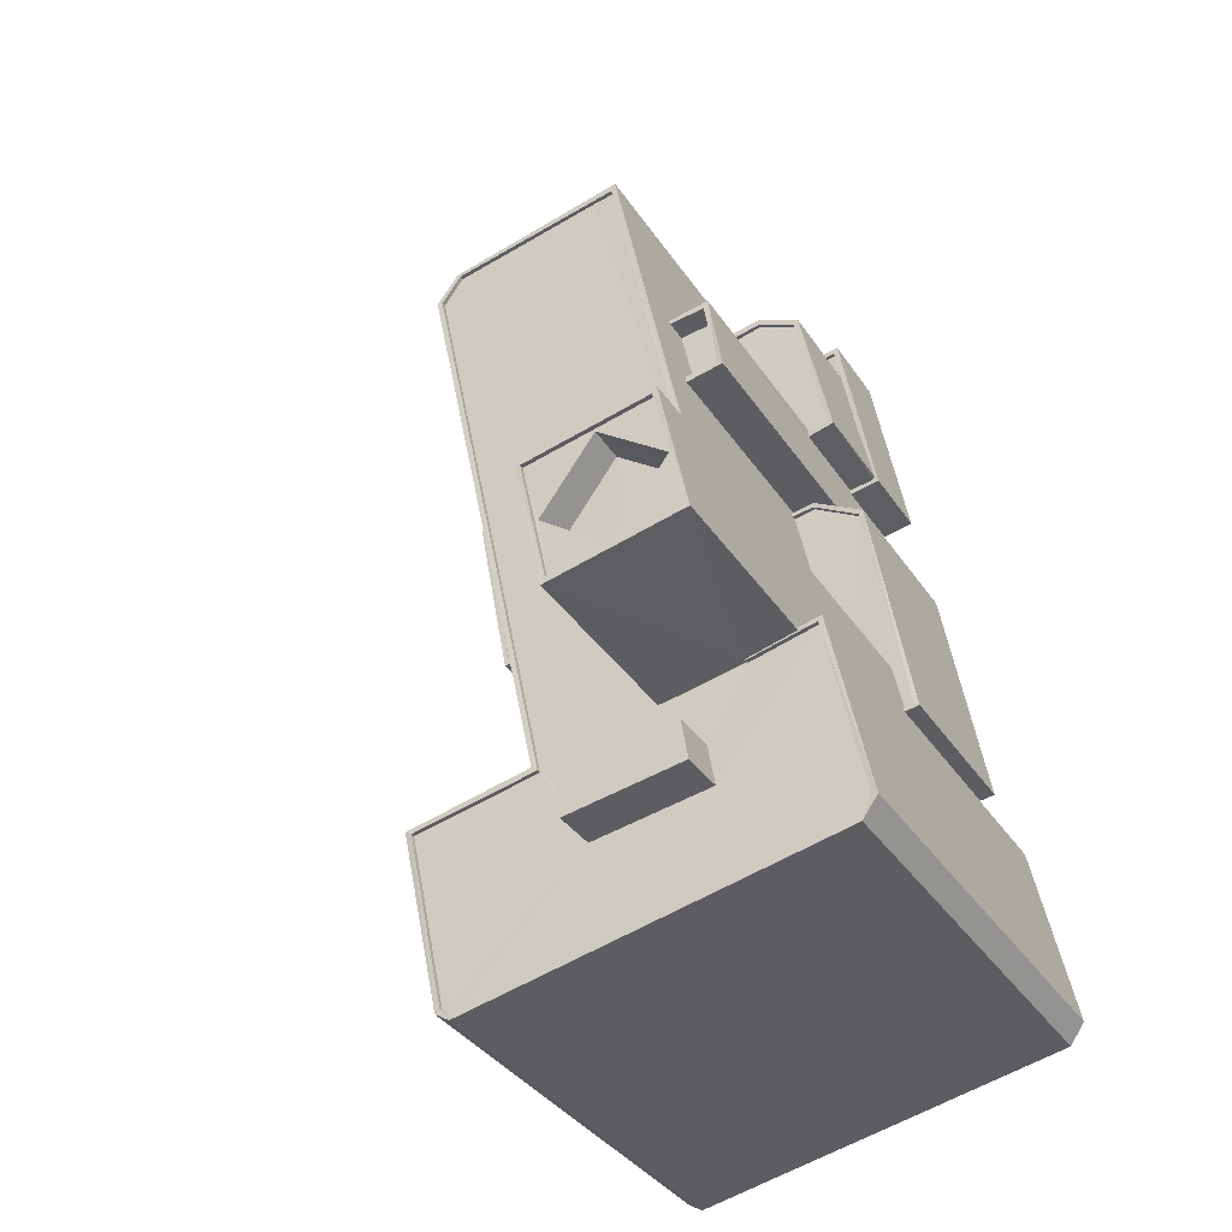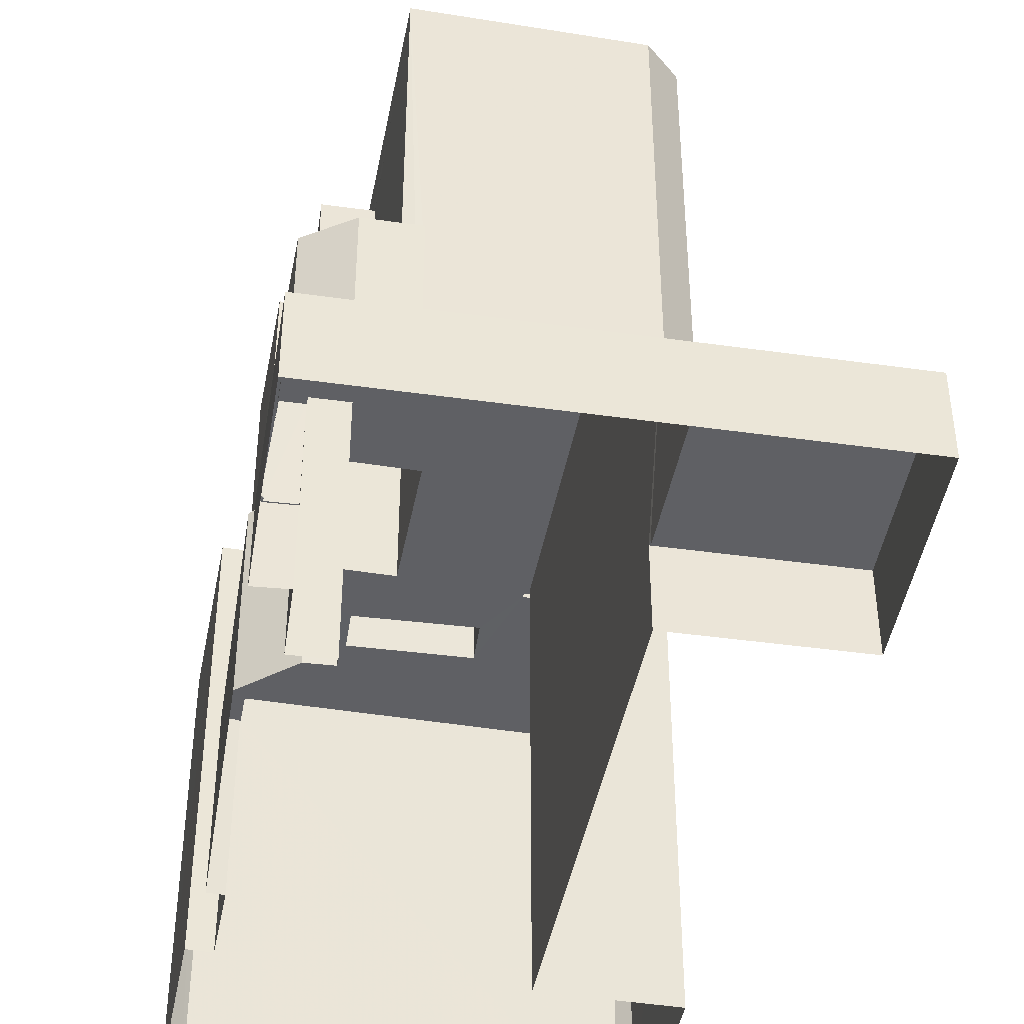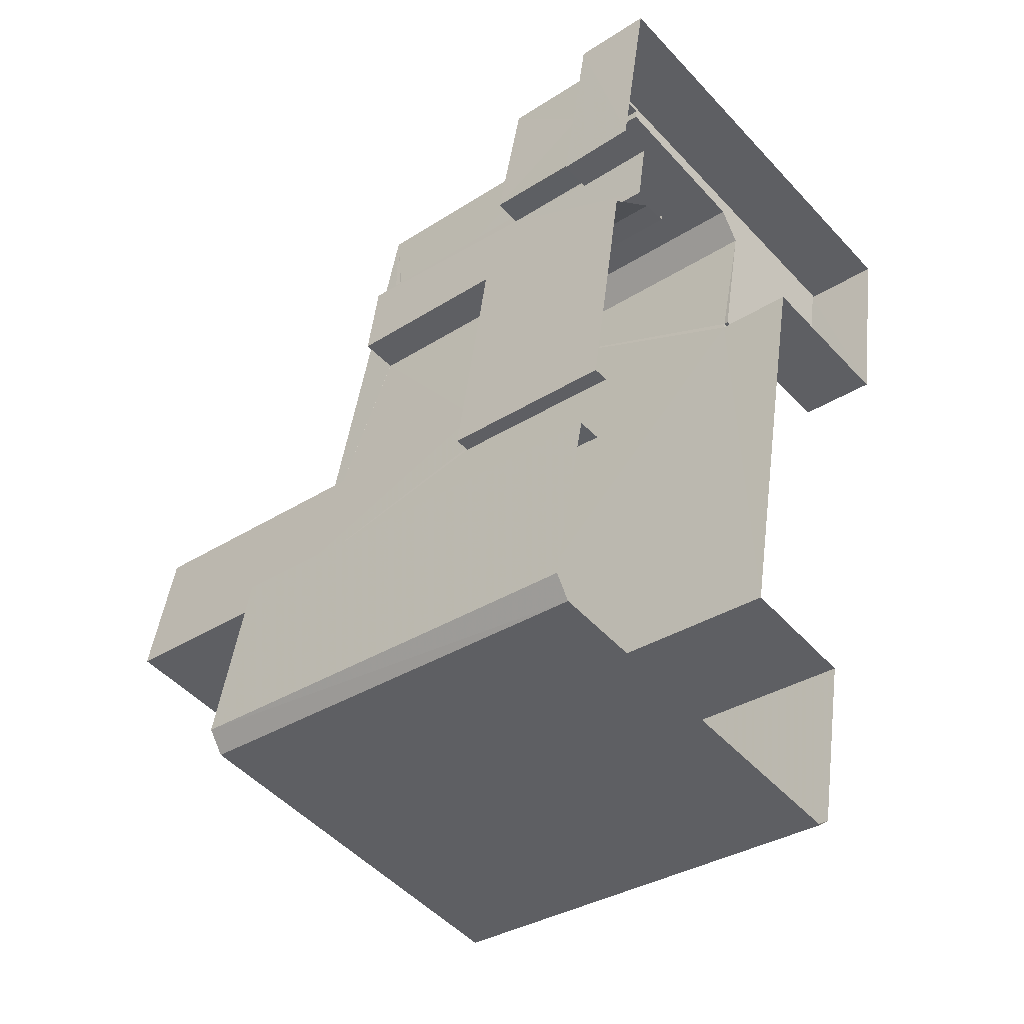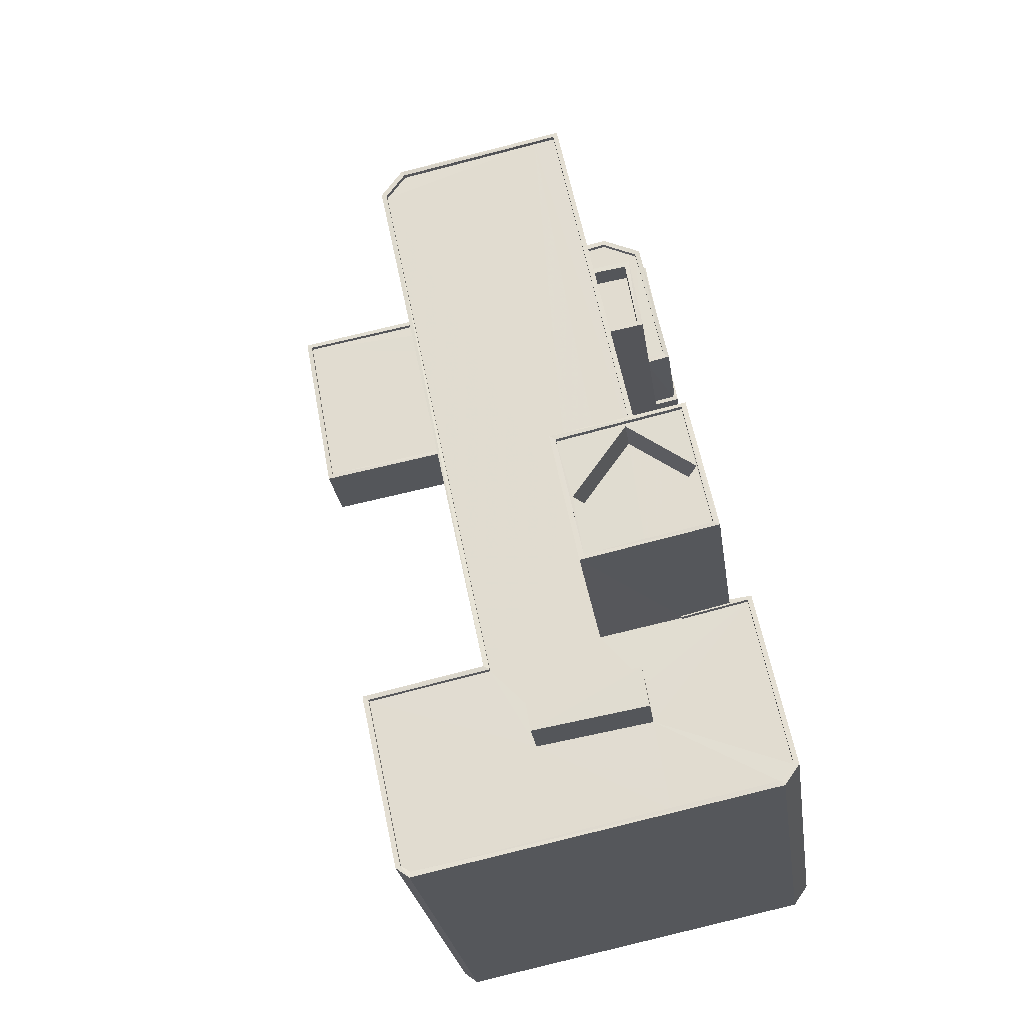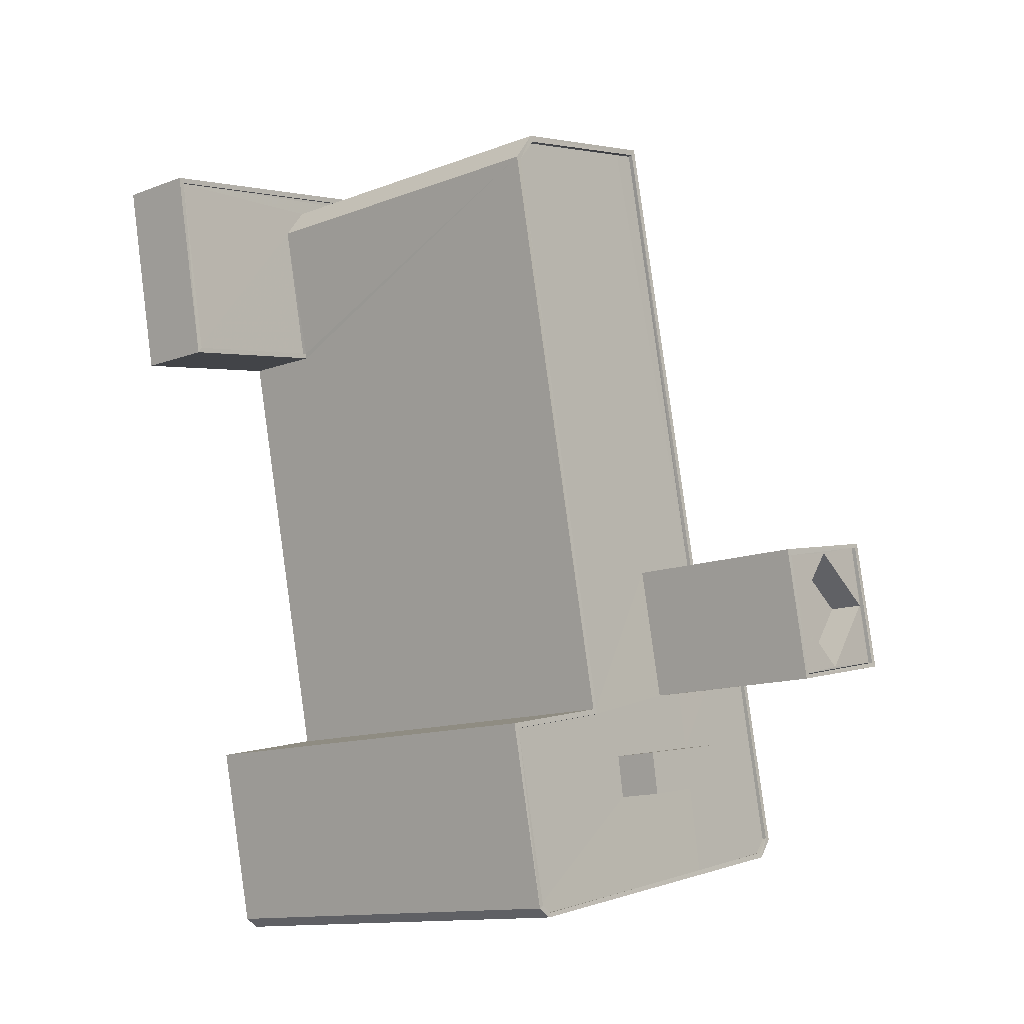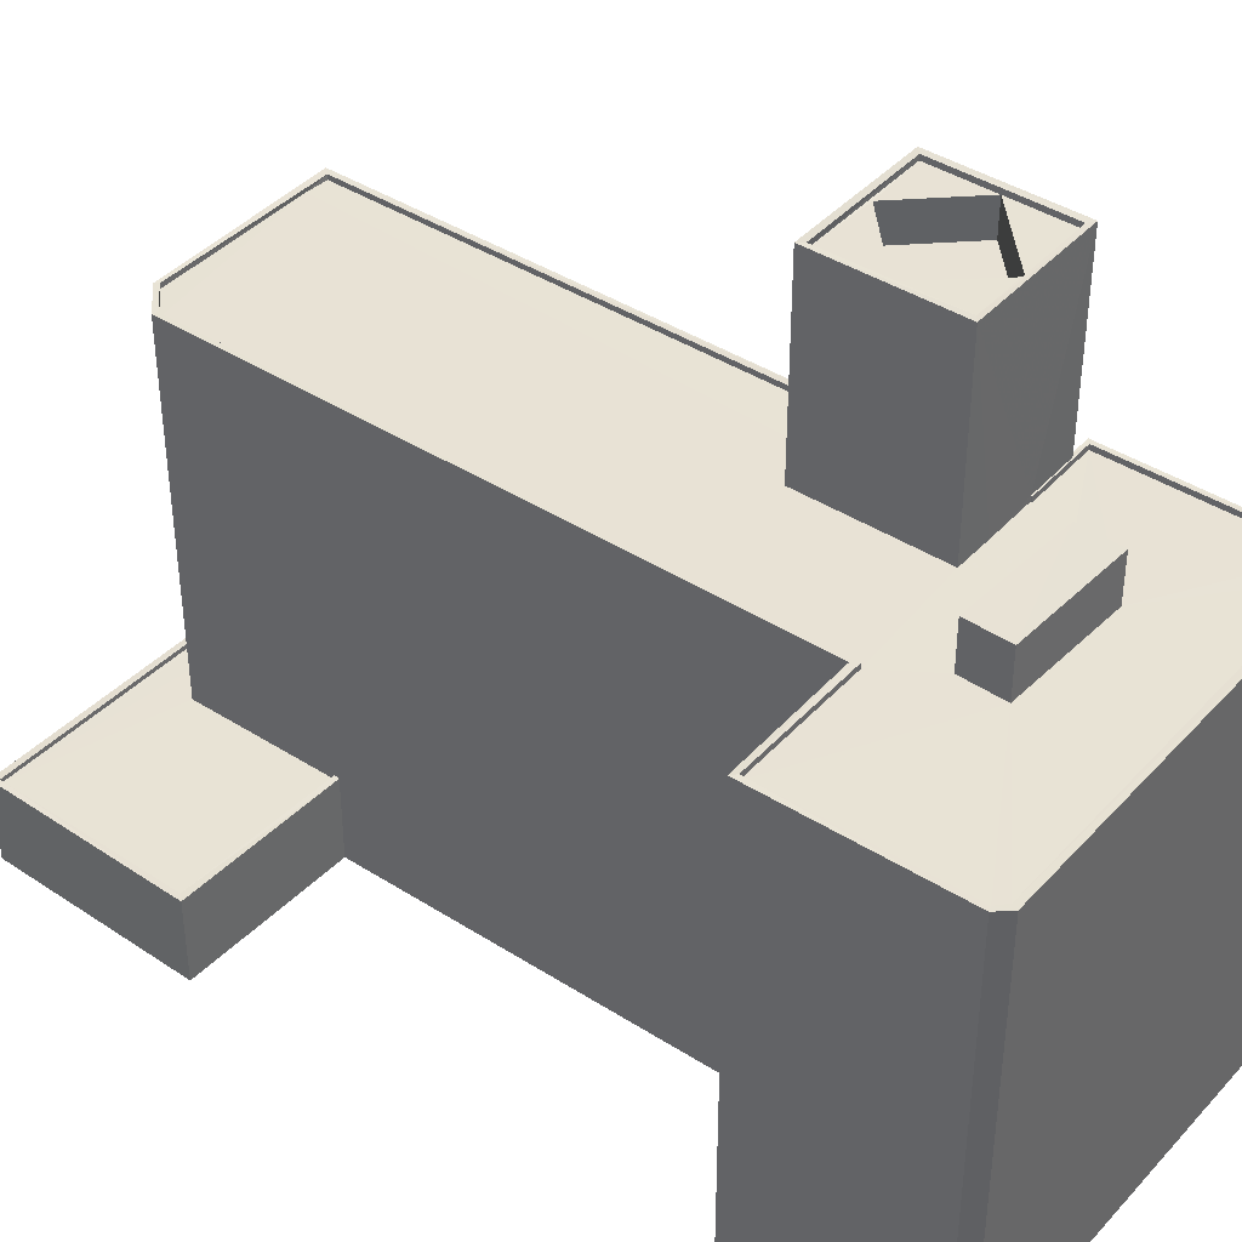
<metadata>
{"format":"obj","ext":"obj","renderer":"f3d","projection":"perspective","resolution":1024,"background":"white","views":[{"elev":-35.8,"azim":29.2,"up":"+Y"},{"elev":-44.1,"azim":-179.0,"up":"+Z"},{"elev":-33.6,"azim":131.1,"up":"+Y"},{"elev":-25.5,"azim":7.9,"up":"+Y"},{"elev":-12.7,"azim":-48.3,"up":"+Y"},{"elev":40.9,"azim":-40.3,"up":"+Z"}]}
</metadata>
<code>
v 1.24e+05 7.862e+05 15.27
v 1.24e+05 7.862e+05 15.27
v 1.24e+05 7.862e+05 15.27
v 1.24e+05 7.862e+05 15.28
v 1.24e+05 7.862e+05 15.28
v 1.24e+05 7.862e+05 15.28
v 1.24e+05 7.862e+05 15.27
v 1.24e+05 7.862e+05 15.28
v 1.24e+05 7.862e+05 15.28
v 1.24e+05 7.862e+05 15.28
v 1.24e+05 7.862e+05 15.27
v 1.24e+05 7.862e+05 15.27
v 1.24e+05 7.862e+05 15.27
v 1.24e+05 7.862e+05 15.28
v 1.24e+05 7.862e+05 15.28
v 1.24e+05 7.862e+05 15.28
v 1.24e+05 7.862e+05 15.27
v 1.24e+05 7.862e+05 15.28
v 1.24e+05 7.862e+05 15.28
v 1.24e+05 7.862e+05 15.28
v 1.24e+05 7.862e+05 15.28
v 1.24e+05 7.862e+05 25.2
v 1.24e+05 7.862e+05 25.2
v 1.24e+05 7.862e+05 25.2
v 1.24e+05 7.862e+05 25.2
v 1.24e+05 7.862e+05 25.2
v 1.24e+05 7.862e+05 25.2
v 1.24e+05 7.862e+05 25.2
v 1.24e+05 7.862e+05 25.2
v 1.24e+05 7.862e+05 25.2
v 1.24e+05 7.862e+05 25.45
v 1.24e+05 7.862e+05 25.45
v 1.24e+05 7.862e+05 25.45
v 1.24e+05 7.862e+05 25.45
v 1.24e+05 7.862e+05 25.45
v 1.24e+05 7.862e+05 25.45
v 1.24e+05 7.862e+05 25.45
v 1.24e+05 7.862e+05 25.45
v 1.24e+05 7.862e+05 25.45
v 1.24e+05 7.862e+05 25.45
v 1.24e+05 7.862e+05 25.45
v 1.24e+05 7.862e+05 25.45
v 1.24e+05 7.862e+05 19.66
v 1.24e+05 7.862e+05 19.66
v 1.24e+05 7.862e+05 19.66
v 1.24e+05 7.862e+05 19.66
v 1.24e+05 7.862e+05 19.66
v 1.24e+05 7.862e+05 19.66
v 1.24e+05 7.862e+05 19.66
v 1.24e+05 7.862e+05 19.66
v 1.24e+05 7.862e+05 19.66
v 1.24e+05 7.862e+05 19.66
v 1.24e+05 7.862e+05 19.66
v 1.24e+05 7.862e+05 19.66
v 1.24e+05 7.862e+05 19.66
v 1.24e+05 7.862e+05 19.66
v 1.24e+05 7.862e+05 19.66
v 1.24e+05 7.862e+05 19.91
v 1.24e+05 7.862e+05 19.91
v 1.24e+05 7.862e+05 19.91
v 1.24e+05 7.862e+05 19.91
v 1.24e+05 7.862e+05 19.91
v 1.24e+05 7.862e+05 19.91
v 1.24e+05 7.862e+05 19.91
v 1.24e+05 7.862e+05 19.91
v 1.24e+05 7.862e+05 19.91
v 1.24e+05 7.862e+05 19.91
v 1.24e+05 7.862e+05 19.91
v 1.24e+05 7.862e+05 19.91
v 1.24e+05 7.862e+05 19.91
v 1.24e+05 7.862e+05 19.91
v 1.24e+05 7.862e+05 19.91
v 1.24e+05 7.862e+05 37.5
v 1.24e+05 7.862e+05 37.5
v 1.24e+05 7.862e+05 37.5
v 1.24e+05 7.862e+05 37.5
v 1.24e+05 7.862e+05 37.5
v 1.24e+05 7.862e+05 37.5
v 1.24e+05 7.862e+05 37.5
v 1.24e+05 7.862e+05 37.5
v 1.24e+05 7.862e+05 36.2
v 1.24e+05 7.862e+05 36.2
v 1.24e+05 7.862e+05 36.2
v 1.24e+05 7.862e+05 36.2
v 1.24e+05 7.862e+05 39.78
v 1.24e+05 7.862e+05 39.79
v 1.24e+05 7.862e+05 39.78
v 1.24e+05 7.862e+05 39.78
v 1.24e+05 7.862e+05 39.78
v 1.24e+05 7.862e+05 39.79
v 1.24e+05 7.862e+05 39.79
v 1.24e+05 7.862e+05 39.79
v 1.24e+05 7.862e+05 39.78
v 1.24e+05 7.862e+05 39.79
v 1.24e+05 7.862e+05 39.79
v 1.24e+05 7.862e+05 39.79
v 1.24e+05 7.862e+05 39.79
v 1.24e+05 7.862e+05 39.79
v 1.24e+05 7.862e+05 39.79
v 1.24e+05 7.862e+05 39.79
v 1.24e+05 7.862e+05 39.79
v 1.24e+05 7.862e+05 39.78
v 1.24e+05 7.862e+05 39.78
v 1.24e+05 7.862e+05 39.78
v 1.24e+05 7.862e+05 39.78
v 1.24e+05 7.862e+05 39.78
v 1.24e+05 7.862e+05 39.78
v 1.24e+05 7.862e+05 40.04
v 1.24e+05 7.862e+05 40.03
v 1.24e+05 7.862e+05 40.04
v 1.24e+05 7.862e+05 40.03
v 1.24e+05 7.862e+05 40.03
v 1.24e+05 7.862e+05 40.03
v 1.24e+05 7.862e+05 40.03
v 1.24e+05 7.862e+05 40.04
v 1.24e+05 7.862e+05 40.04
v 1.24e+05 7.862e+05 40.04
v 1.24e+05 7.862e+05 40.04
v 1.24e+05 7.862e+05 40.03
v 1.24e+05 7.862e+05 40.03
v 1.24e+05 7.862e+05 40.04
v 1.24e+05 7.862e+05 40.04
v 1.24e+05 7.862e+05 40.04
v 1.24e+05 7.862e+05 40.03
v 1.24e+05 7.862e+05 40.03
v 1.24e+05 7.862e+05 40.04
v 1.24e+05 7.862e+05 40.04
v 1.24e+05 7.862e+05 40.04
v 1.24e+05 7.862e+05 40.04
v 1.24e+05 7.862e+05 40.03
v 1.24e+05 7.862e+05 40.03
v 1.24e+05 7.862e+05 40.03
v 1.24e+05 7.862e+05 40.04
v 1.24e+05 7.862e+05 25
v 1.24e+05 7.862e+05 25
v 1.24e+05 7.862e+05 25
v 1.24e+05 7.862e+05 25
v 1.24e+05 7.862e+05 25
v 1.24e+05 7.862e+05 25
v 1.24e+05 7.862e+05 25
v 1.24e+05 7.862e+05 25.25
v 1.24e+05 7.862e+05 25.25
v 1.24e+05 7.862e+05 25.25
v 1.24e+05 7.862e+05 25.25
v 1.24e+05 7.862e+05 25.25
v 1.24e+05 7.862e+05 25.25
v 1.24e+05 7.862e+05 25.25
v 1.24e+05 7.862e+05 25.25
v 1.24e+05 7.862e+05 25.25
v 1.24e+05 7.862e+05 25.25
v 1.24e+05 7.862e+05 50.67
v 1.24e+05 7.862e+05 50.67
v 1.24e+05 7.862e+05 50.67
v 1.24e+05 7.862e+05 50.67
v 1.24e+05 7.862e+05 50.67
v 1.24e+05 7.862e+05 50.67
v 1.24e+05 7.862e+05 50.67
v 1.24e+05 7.862e+05 50.67
v 1.24e+05 7.862e+05 50.42
v 1.24e+05 7.862e+05 50.42
v 1.24e+05 7.862e+05 50.42
v 1.24e+05 7.862e+05 50.42
v 1.24e+05 7.862e+05 50.42
v 1.24e+05 7.862e+05 50.42
v 1.24e+05 7.862e+05 50.42
v 1.24e+05 7.862e+05 50.42
v 1.24e+05 7.862e+05 48.42
v 1.24e+05 7.862e+05 48.42
v 1.24e+05 7.862e+05 48.42
v 1.24e+05 7.862e+05 48.42
v 1.24e+05 7.862e+05 42.4
v 1.24e+05 7.862e+05 42.4
v 1.24e+05 7.862e+05 42.4
v 1.24e+05 7.862e+05 42.4
f 1 2 3
f 4 5 6
f 2 7 3
f 8 4 9
f 6 5 10
f 11 7 12
f 13 11 12
f 14 15 16
f 17 11 13
f 18 19 16
f 20 8 21
f 15 3 11
f 5 18 11
f 5 20 18
f 5 4 8
f 3 7 11
f 18 16 15
f 5 8 20
f 18 15 11
f 22 23 24
f 24 23 25
f 22 26 23
f 27 25 28
f 27 28 29
f 25 23 30
f 28 25 30
f 31 32 33
f 31 34 32
f 33 32 35
f 36 37 38
f 39 34 40
f 37 41 38
f 36 38 40
f 42 39 40
f 32 34 39
f 38 42 40
f 43 44 45
f 46 47 48
f 49 43 50
f 51 49 52
f 47 50 48
f 52 50 47
f 53 44 43
f 53 43 49
f 49 50 52
f 54 55 56
f 54 57 55
f 58 59 60
f 61 62 63
f 60 64 58
f 61 63 65
f 66 62 67
f 68 64 69
f 66 67 69
f 70 68 69
f 71 72 58
f 71 64 68
f 67 70 69
f 67 62 61
f 71 58 64
f 73 74 75
f 76 77 78
f 74 79 75
f 78 77 80
f 75 79 80
f 77 75 80
f 81 82 83
f 84 81 83
f 85 86 87
f 88 85 87
f 89 88 87
f 90 91 92
f 93 86 90
f 93 90 92
f 87 86 93
f 94 95 96
f 94 97 95
f 98 99 94
f 97 94 100
f 101 93 92
f 102 103 104
f 103 105 104
f 100 99 105
f 101 100 105
f 106 103 102
f 89 87 103
f 89 103 106
f 107 93 101
f 107 105 103
f 94 99 100
f 107 101 105
f 108 109 110
f 111 112 109
f 113 114 112
f 115 116 117
f 118 115 117
f 119 114 120
f 121 108 110
f 122 123 118
f 124 119 125
f 121 126 108
f 126 127 128
f 115 129 116
f 122 130 123
f 124 125 130
f 131 123 130
f 113 112 132
f 132 112 111
f 118 133 115
f 118 123 133
f 120 114 113
f 108 111 109
f 128 108 126
f 130 125 131
f 119 120 125
f 134 135 136
f 135 137 136
f 136 138 139
f 139 138 140
f 137 138 136
f 141 142 143
f 144 145 146
f 142 147 143
f 148 144 146
f 143 147 149
f 150 143 149
f 148 146 150
f 148 150 149
f 151 152 153
f 154 155 156
f 157 154 156
f 152 155 154
f 153 152 158
f 158 152 154
f 153 156 151
f 153 157 156
f 159 160 161
f 159 161 162
f 163 164 162
f 161 163 162
f 164 163 165
f 164 165 166
f 160 159 166
f 165 160 166
f 167 168 169
f 167 170 168
f 171 172 173
f 171 174 172
f 29 32 27
f 29 35 32
f 26 22 38
f 41 26 38
f 42 22 24
f 42 38 22
f 25 42 24
f 25 39 42
f 39 25 27
f 32 39 27
f 36 51 37
f 36 49 51
f 40 49 36
f 40 53 49
f 44 40 34
f 44 53 40
f 45 44 68
f 71 68 31
f 31 68 34
f 68 44 34
f 54 72 33
f 33 72 31
f 54 56 72
f 31 72 71
f 67 48 50
f 67 61 48
f 70 67 50
f 43 70 50
f 56 55 58
f 72 56 58
f 45 70 43
f 45 68 70
f 57 58 55
f 57 59 58
f 48 61 65
f 46 48 65
f 6 69 4
f 6 66 69
f 69 64 9
f 4 69 9
f 8 9 64
f 60 8 64
f 66 6 10
f 62 66 10
f 63 62 10
f 5 63 10
f 8 60 21
f 28 80 35
f 29 28 35
f 57 54 59
f 21 33 79
f 33 80 79
f 59 54 33
f 35 80 33
f 59 33 60
f 21 60 33
f 20 21 79
f 74 20 79
f 80 30 78
f 80 28 30
f 84 83 77
f 76 84 77
f 77 83 82
f 75 77 82
f 81 75 82
f 81 73 75
f 65 122 47
f 122 63 130
f 130 63 11
f 47 46 65
f 11 63 5
f 122 65 63
f 109 7 2
f 109 112 7
f 112 12 7
f 112 114 12
f 119 13 12
f 114 119 12
f 124 17 13
f 119 124 13
f 130 11 17
f 124 130 17
f 144 18 20
f 137 135 145
f 137 74 116
f 23 78 30
f 117 78 23
f 116 73 117
f 144 74 145
f 76 81 84
f 20 74 144
f 74 73 116
f 76 73 81
f 78 117 76
f 145 74 137
f 117 73 76
f 3 110 1
f 3 121 110
f 110 2 1
f 110 109 2
f 118 47 122
f 118 52 47
f 23 41 117
f 117 37 118
f 118 37 52
f 23 26 41
f 37 51 52
f 41 37 117
f 108 86 85
f 111 108 85
f 111 85 88
f 132 111 88
f 106 113 89
f 89 132 88
f 89 113 132
f 120 106 102
f 120 113 106
f 125 102 104
f 125 120 102
f 131 104 105
f 131 125 104
f 123 105 99
f 123 131 105
f 133 99 98
f 133 123 99
f 96 115 94
f 94 133 98
f 94 115 133
f 91 90 128
f 127 91 128
f 95 115 96
f 95 129 115
f 108 90 86
f 108 128 90
f 140 143 139
f 140 141 143
f 145 134 146
f 145 135 134
f 136 146 134
f 136 150 146
f 139 150 136
f 139 143 150
f 18 148 19
f 18 144 148
f 148 149 16
f 19 148 16
f 149 147 14
f 16 149 14
f 15 14 147
f 142 15 147
f 140 138 141
f 3 15 142
f 138 151 121
f 121 151 156
f 142 141 121
f 121 156 126
f 3 142 121
f 141 138 121
f 137 116 138
f 138 116 151
f 152 151 129
f 152 97 100
f 129 95 97
f 151 116 129
f 152 129 97
f 126 156 127
f 92 91 127
f 92 155 101
f 127 156 155
f 92 127 155
f 101 152 100
f 101 155 152
f 158 159 162
f 158 154 159
f 153 162 164
f 153 158 162
f 153 164 166
f 157 153 166
f 157 166 159
f 154 157 159
f 170 163 168
f 170 165 163
f 163 161 169
f 168 163 169
f 161 160 167
f 169 161 167
f 167 165 170
f 167 160 165
f 103 173 172
f 103 87 173
f 174 103 172
f 174 107 103
f 171 107 174
f 171 93 107
f 87 93 171
f 173 87 171

</code>
